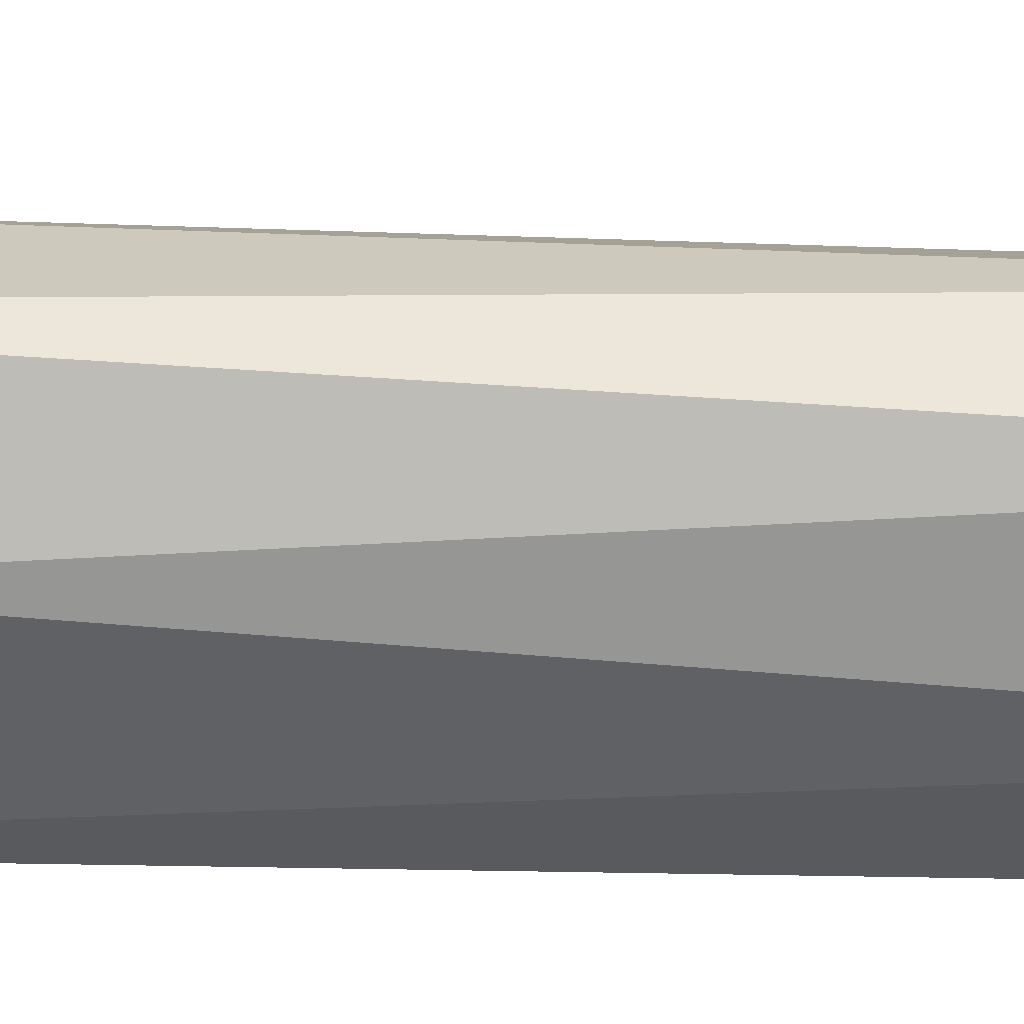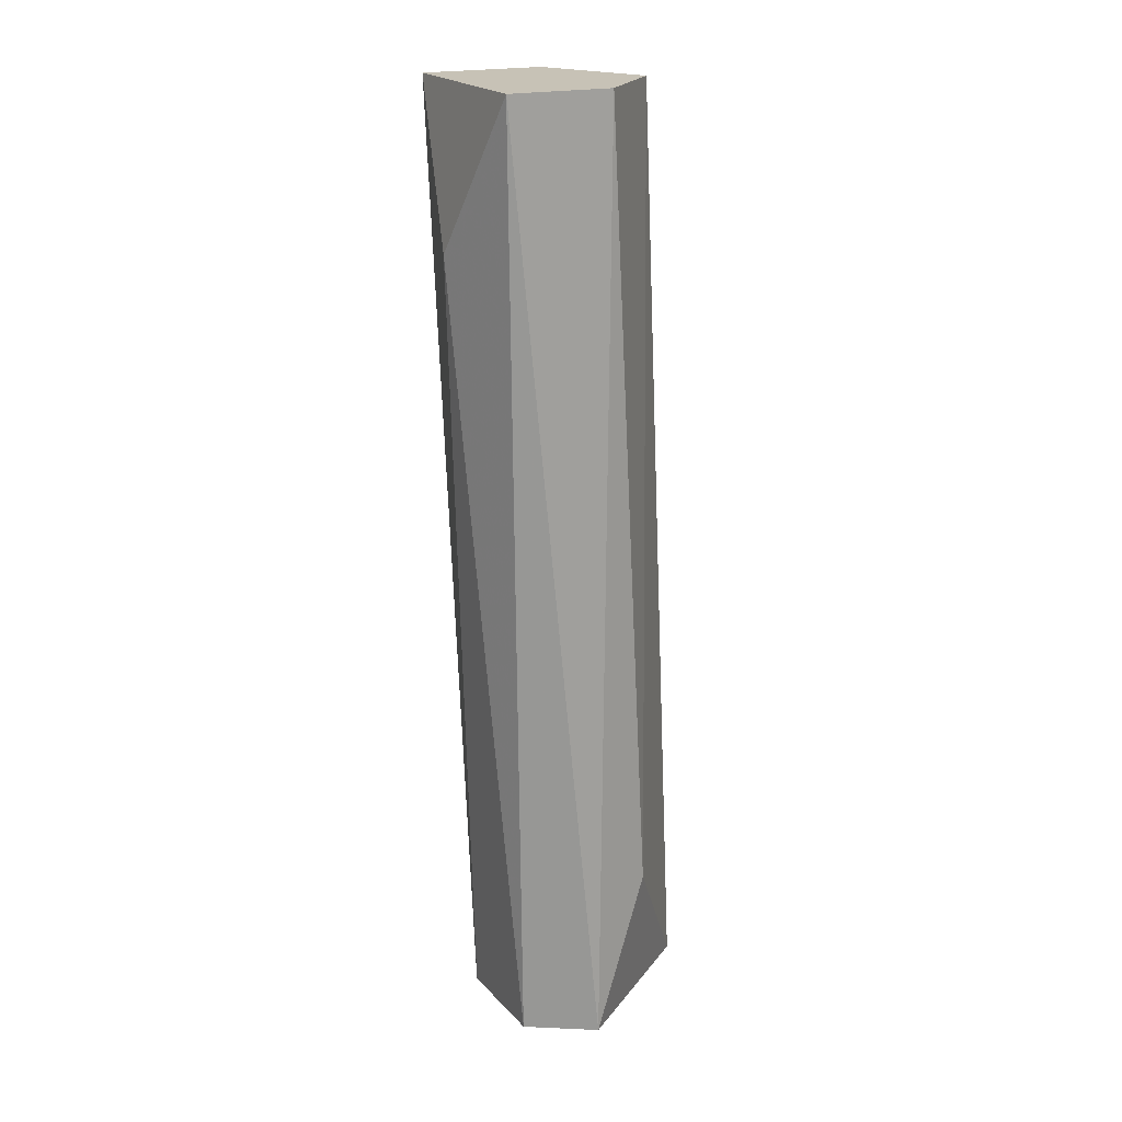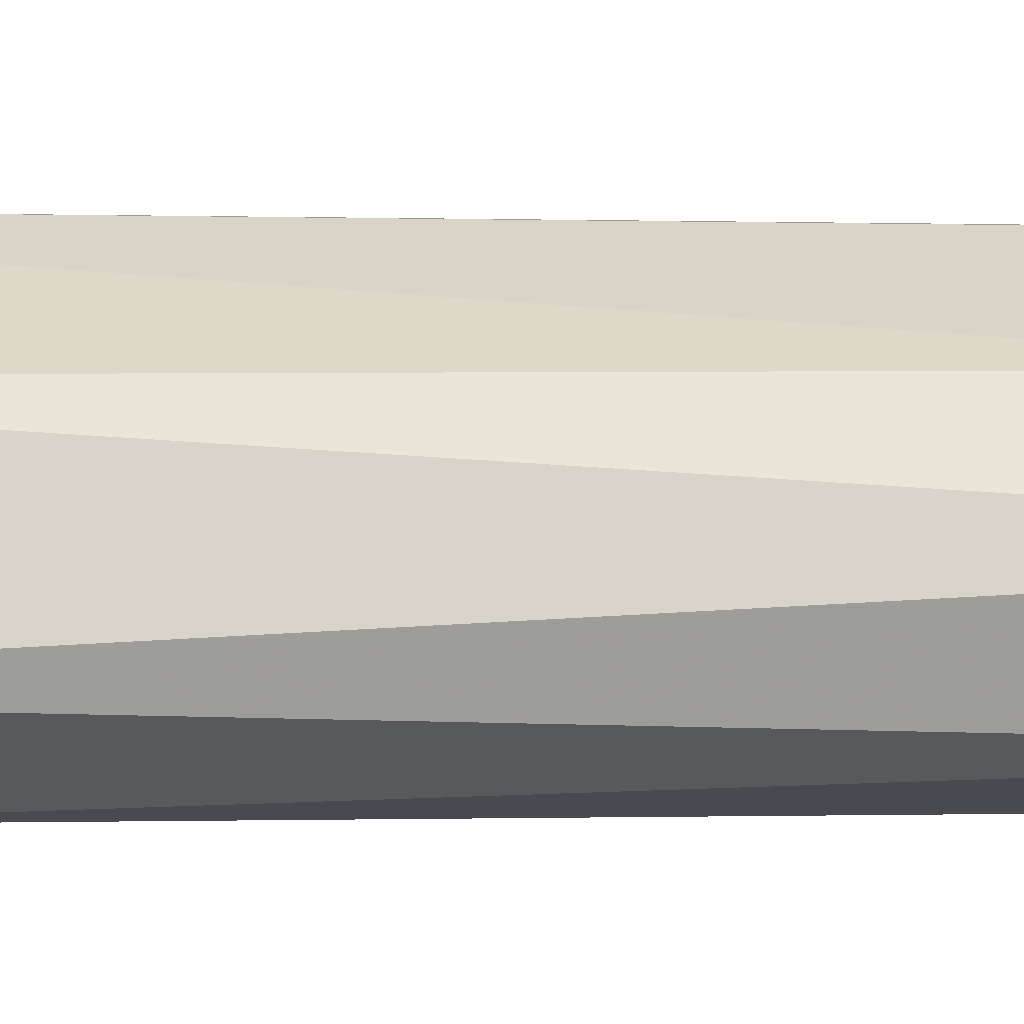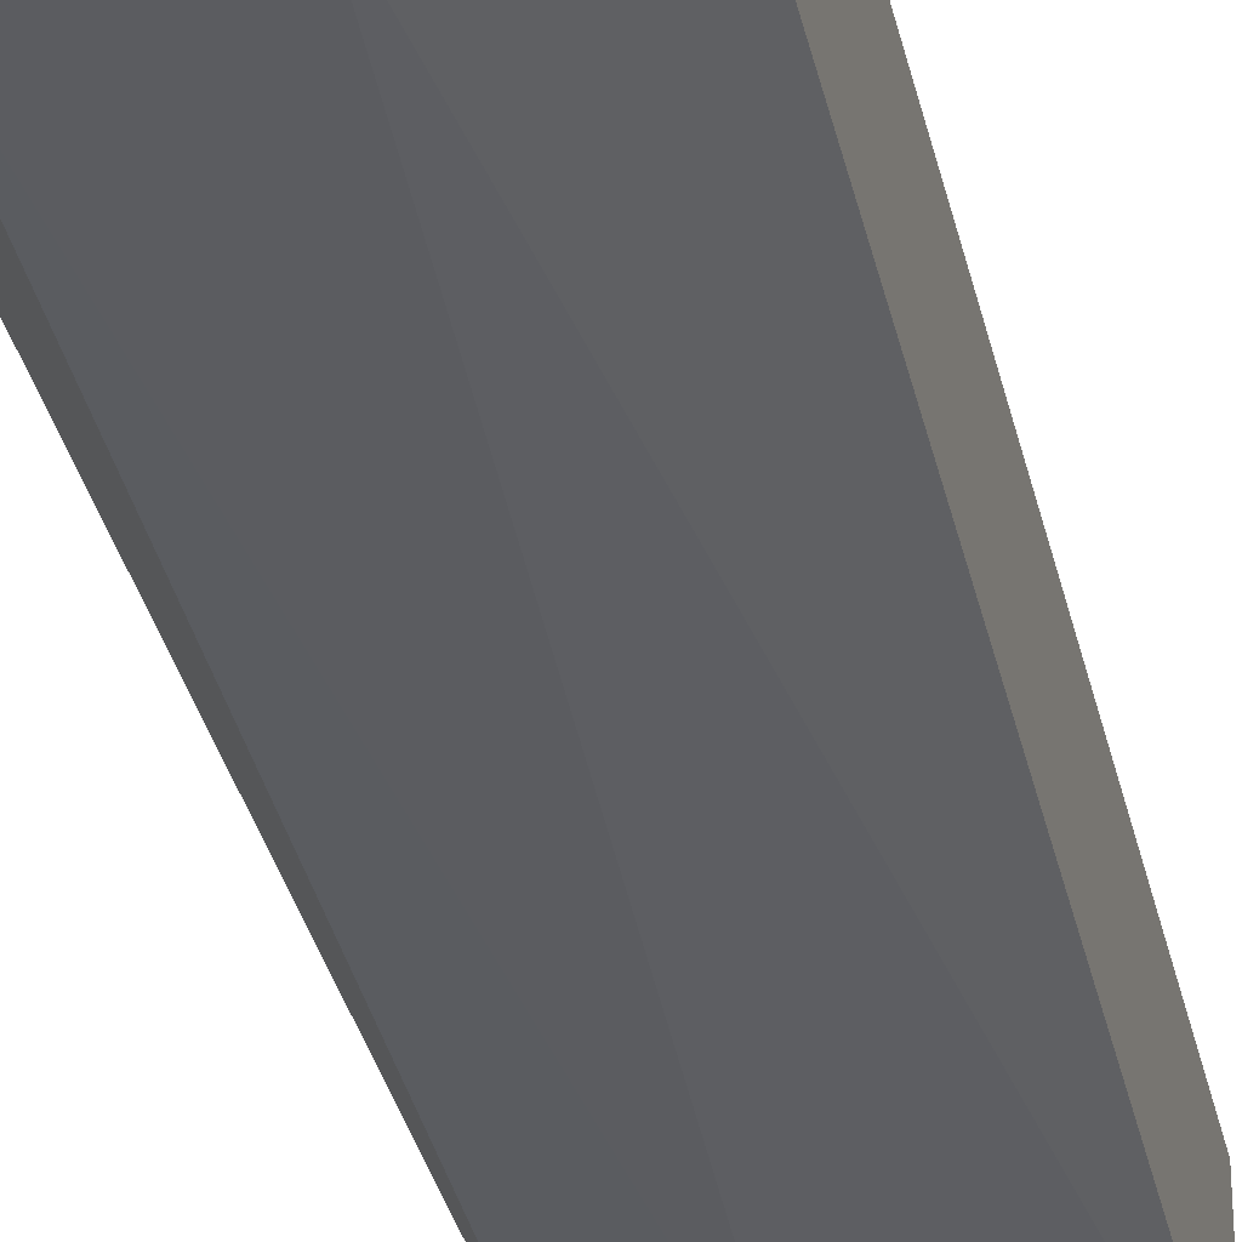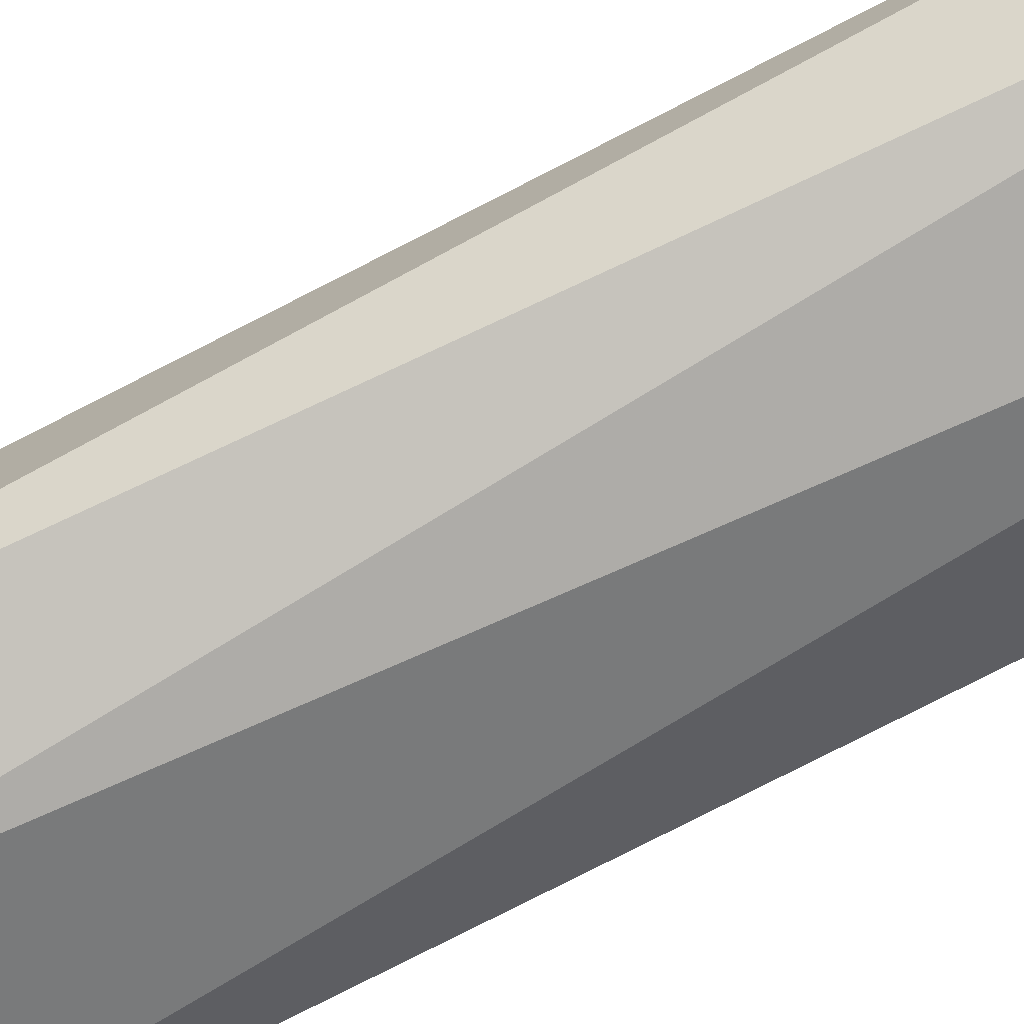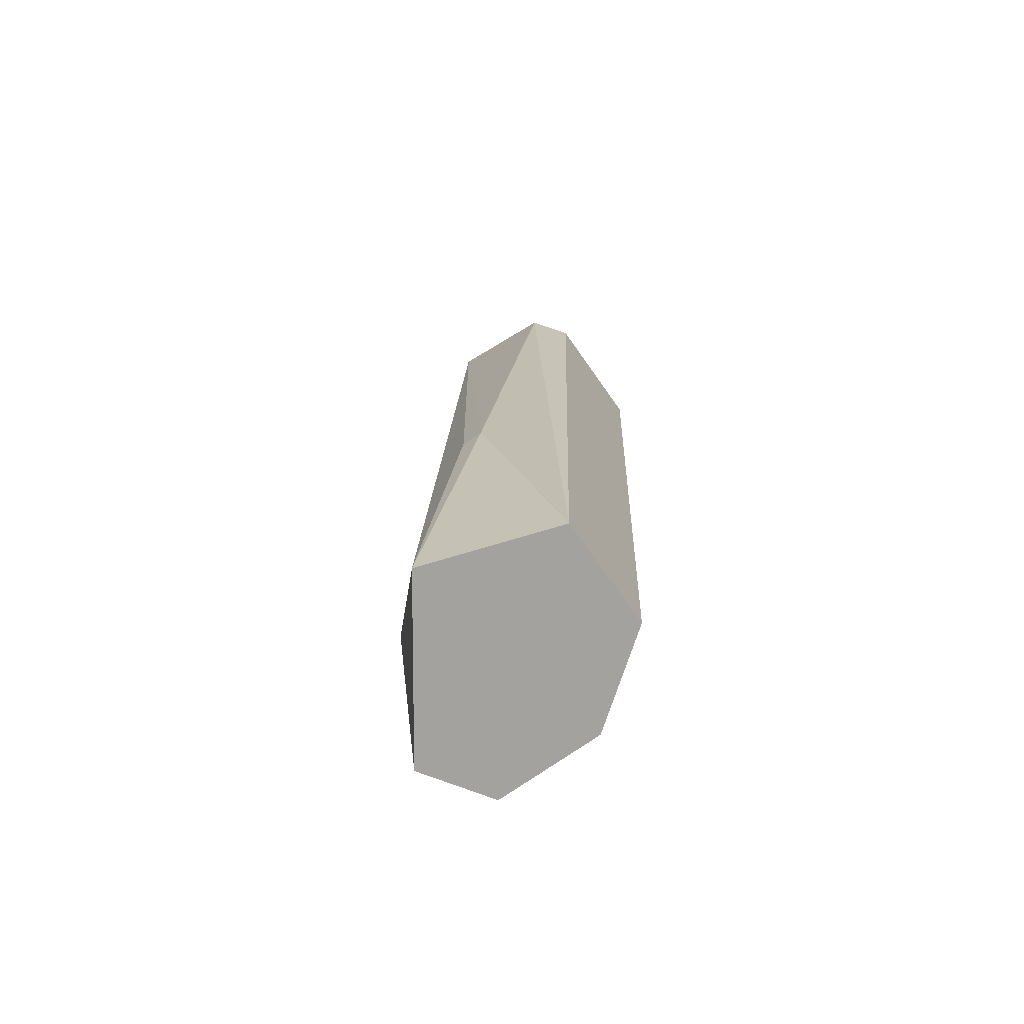
<metadata>
{"format":"obj","ext":"obj","renderer":"f3d","projection":"perspective","resolution":1024,"background":"white","views":[{"elev":-67.6,"azim":-92.9,"up":"+Z"},{"elev":19.3,"azim":-119.0,"up":"+Y"},{"elev":-14.4,"azim":-100.3,"up":"+Z"},{"elev":-31.8,"azim":12.6,"up":"+Z"},{"elev":-75.3,"azim":-63.8,"up":"+Z"},{"elev":-72.6,"azim":35.2,"up":"+Y"}]}
</metadata>
<code>
v -0.009371 0.05993 0.009882
v -0.007145 0.04286 0.01879
v -0.007887 0.04286 0.01879
v -0.007887 0.03246 0.01137
v -0.01308 0.03246 0.01359
v -0.01234 0.06513 0.01434
v -0.004917 0.06513 0.01582
v -0.004917 0.03246 0.01731
v -0.004917 0.06513 0.01137
v -0.009371 0.03246 0.01879
v -0.01234 0.06513 0.01063
v -0.009371 0.06513 0.01731
v -0.0116 0.03246 0.01137
v -0.004917 0.03246 0.01359
v -0.01234 0.03767 0.01582
v -0.00566 0.06364 0.01731
f 11 1 13
f 5 11 13
f 8 4 14
f 9 8 14
f 4 9 14
f 6 5 15
f 2 8 16
f 12 6 15
f 10 12 15
f 8 7 16
f 12 2 16
f 4 5 13
f 5 10 15
f 1 4 13
f 6 9 11
f 7 6 12
f 10 3 12
f 7 12 16
f 7 8 9
f 4 1 9
f 6 7 9
f 2 3 10
f 5 4 8
f 5 8 10
f 5 6 11
f 9 1 11
f 3 2 12
f 8 2 10

</code>
